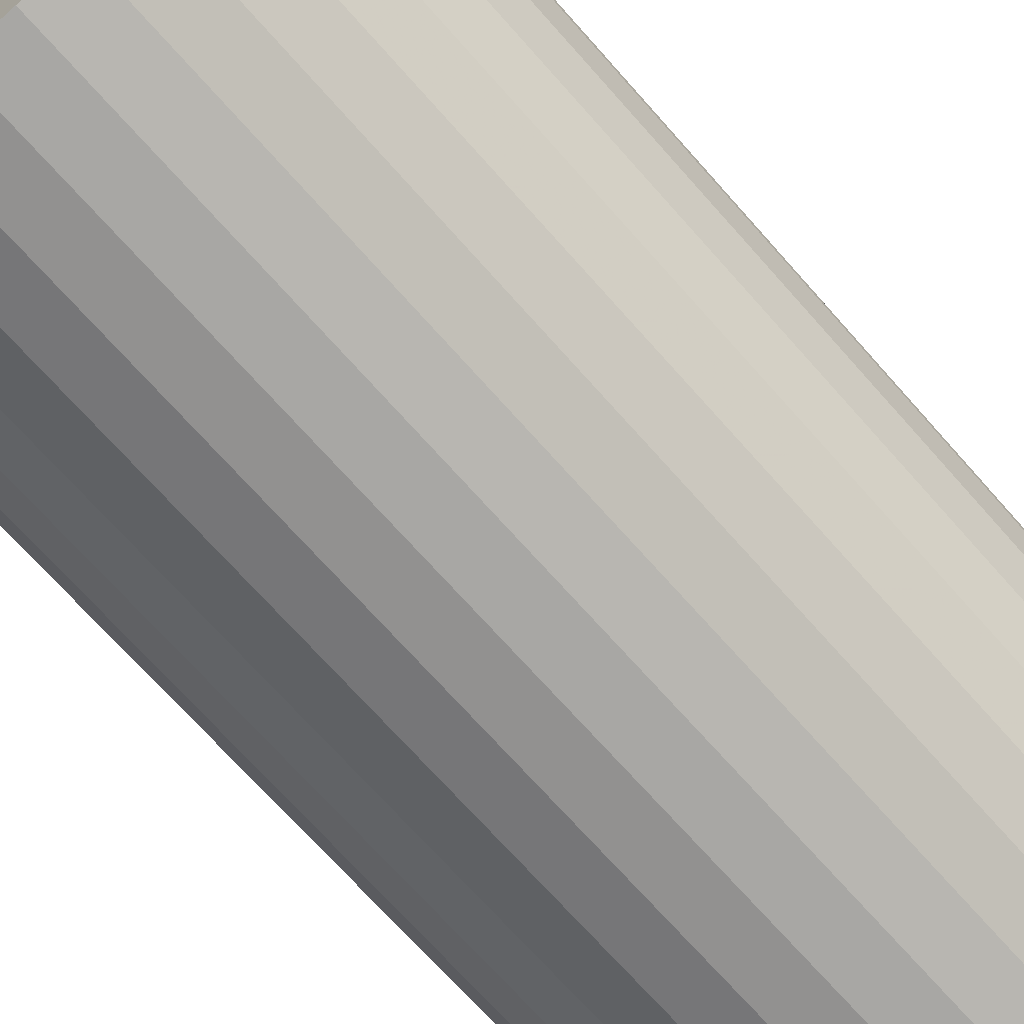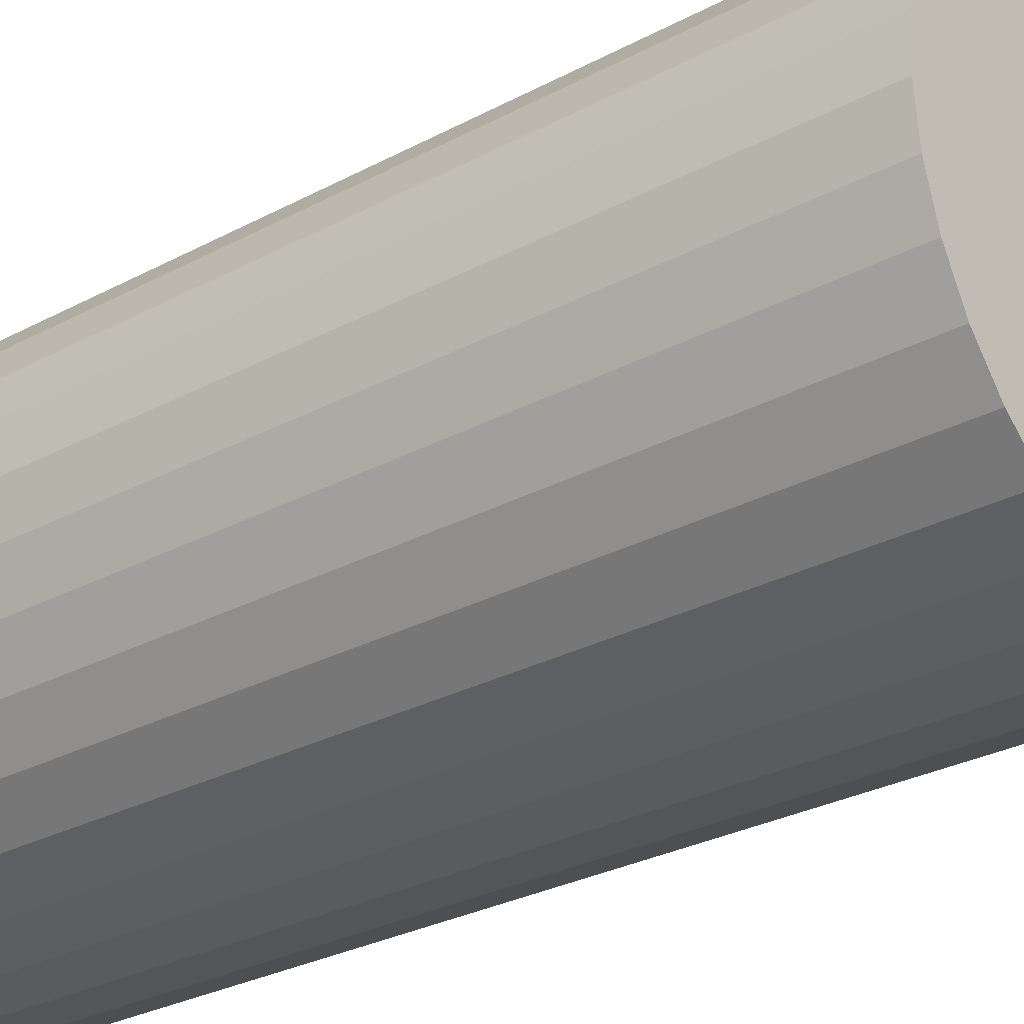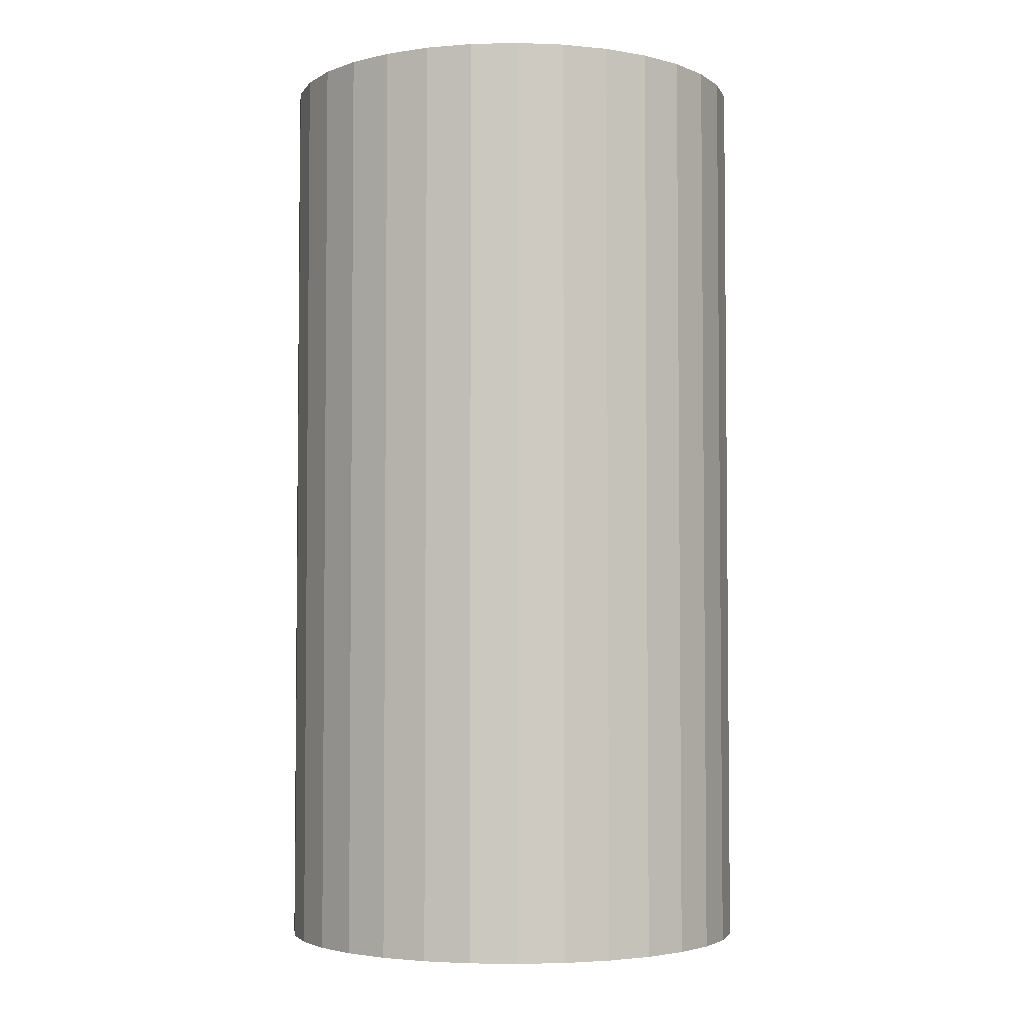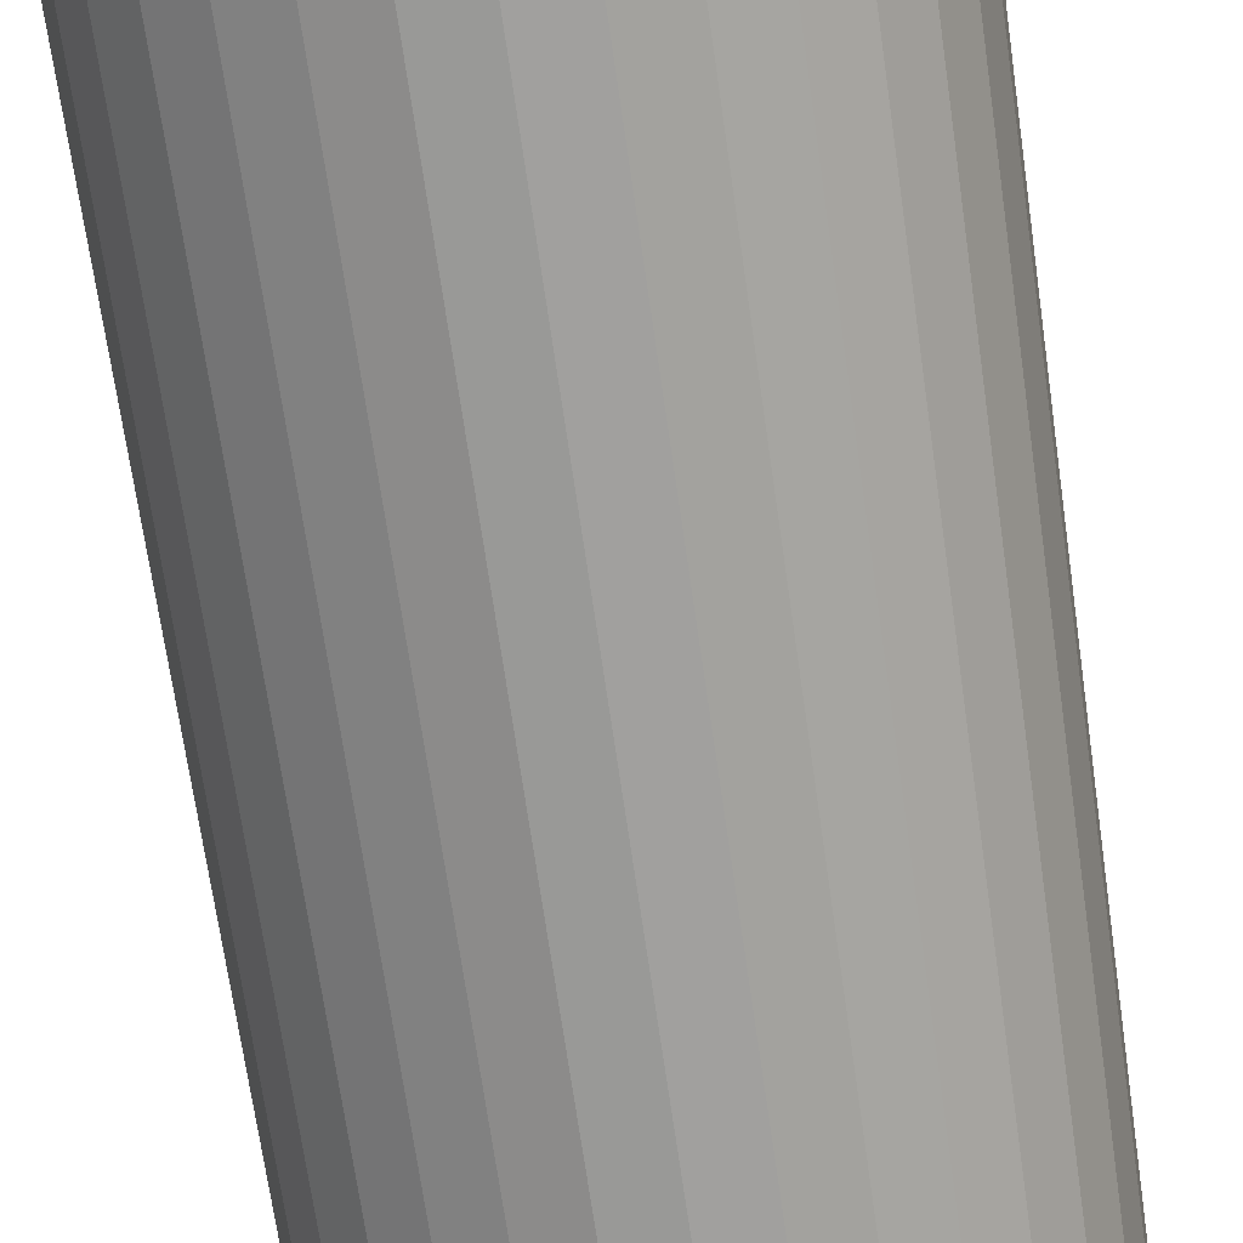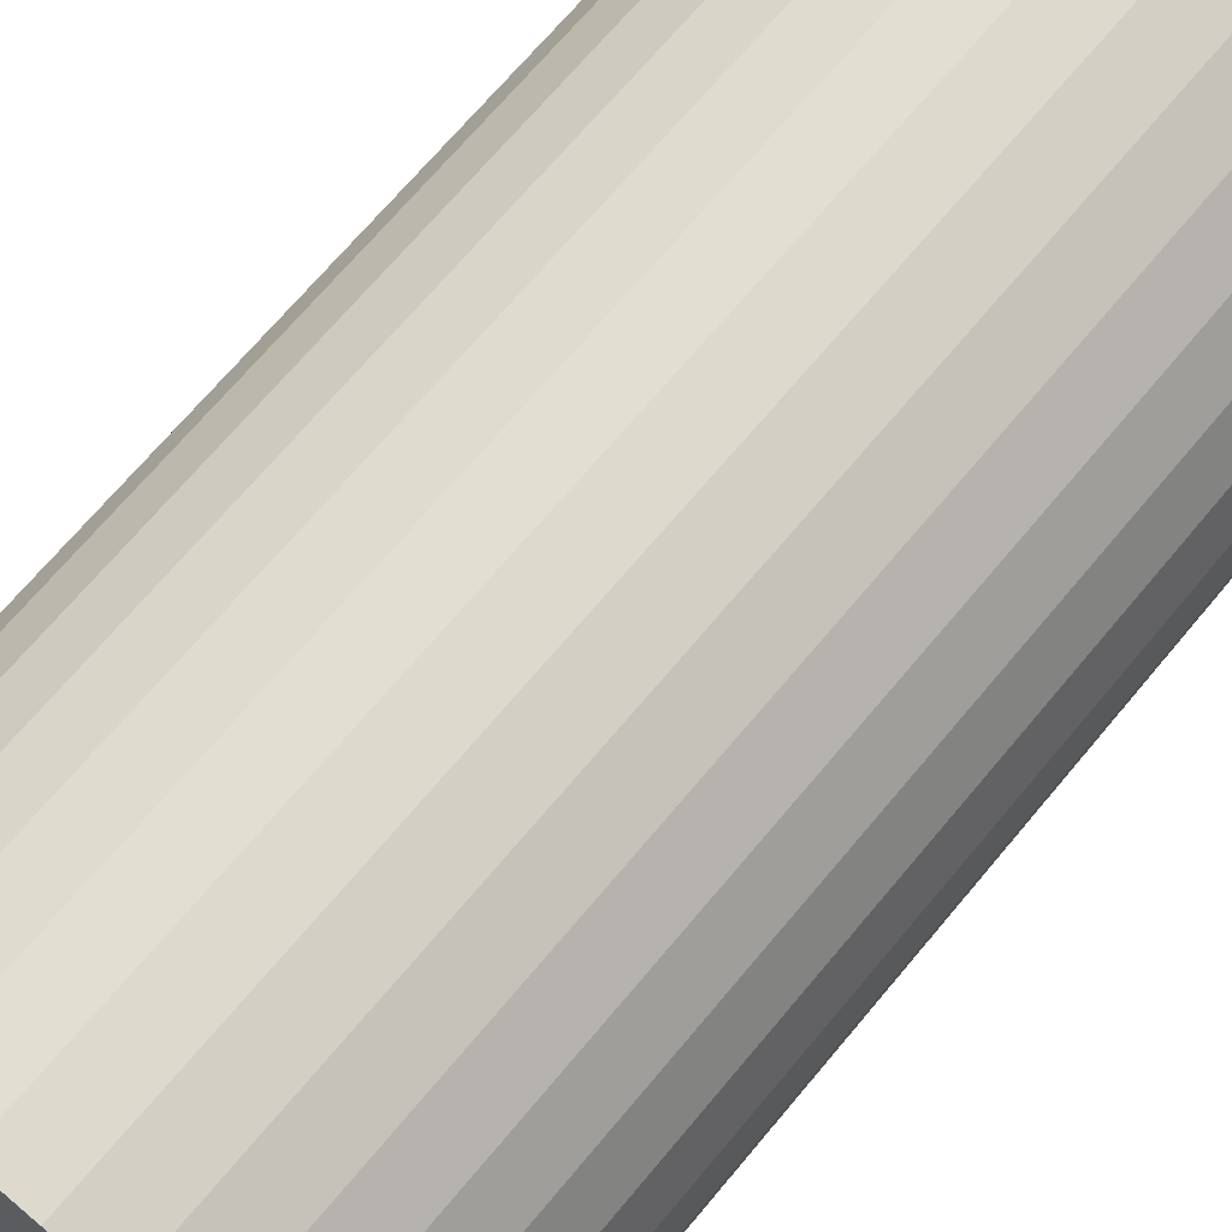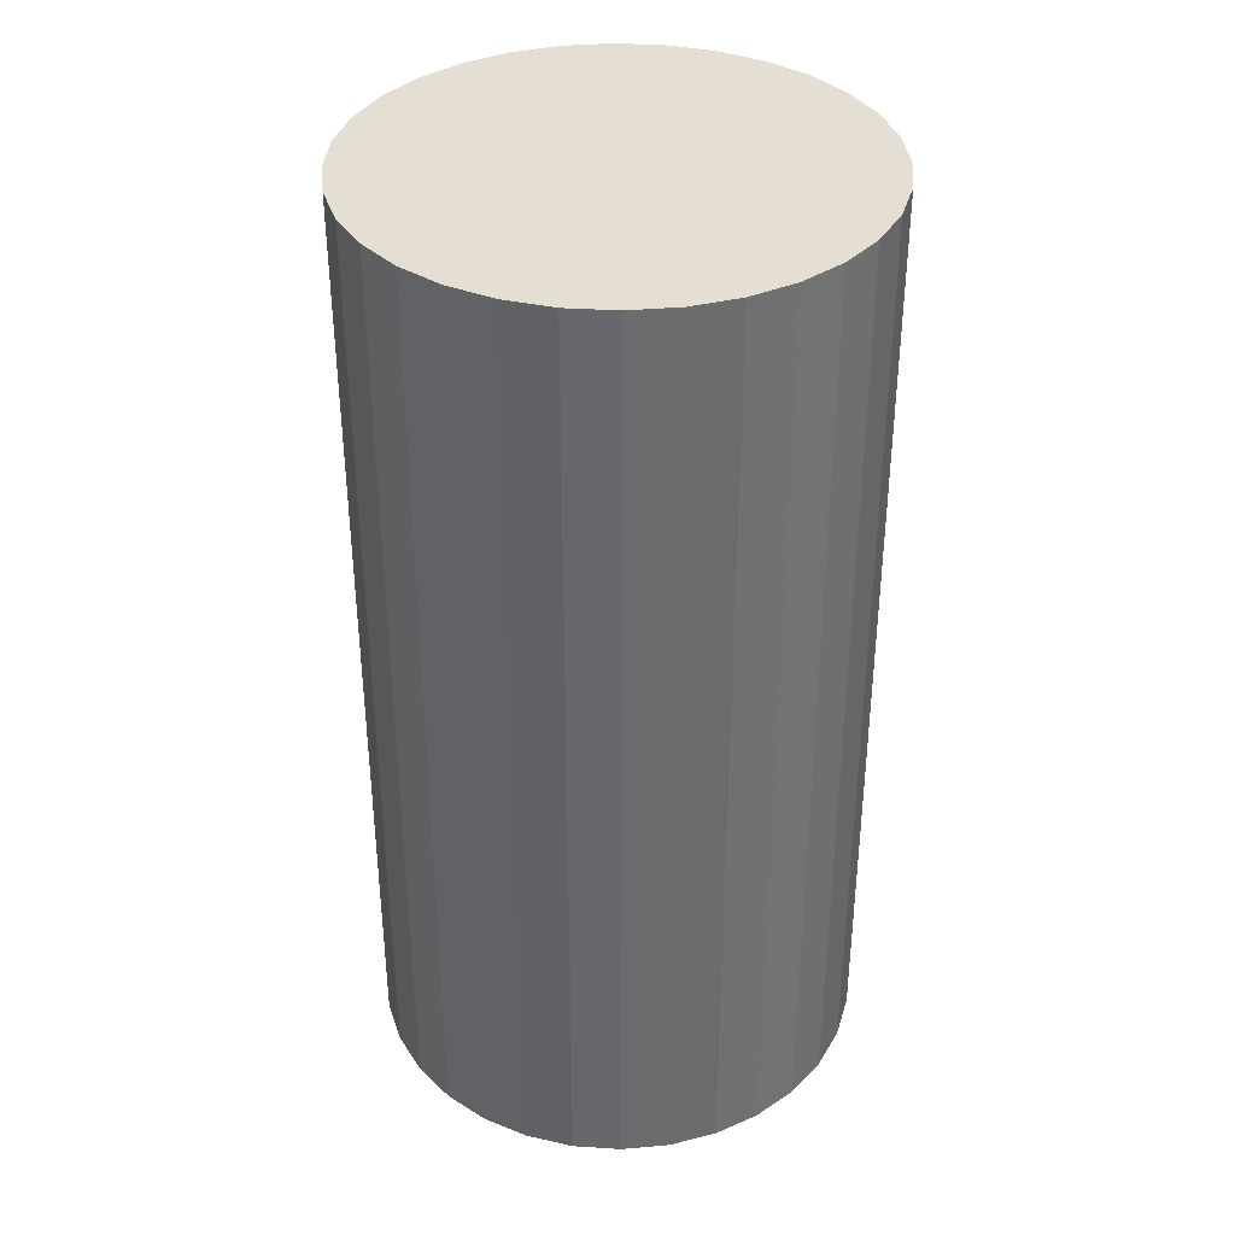
<metadata>
{"format":"obj","ext":"obj","renderer":"f3d","projection":"perspective","resolution":1024,"background":"white","views":[{"elev":-70.5,"azim":-138.5,"up":"+Y"},{"elev":-28.8,"azim":-51.3,"up":"+Y"},{"elev":-3.7,"azim":10.0,"up":"+Z"},{"elev":-70.6,"azim":-171.8,"up":"+Y"},{"elev":69.1,"azim":-140.2,"up":"+Y"},{"elev":36.9,"azim":156.6,"up":"+Z"}]}
</metadata>
<code>
v 0 0 -0.04541
v 0.02363 0 -0.04541
v 0.02363 0 0.04541
v 0 0 0.04541
v 0.02318 0.00461 -0.04541
v 0.02318 0.00461 0.04541
v 0.02183 0.009043 -0.04541
v 0.02183 0.009043 0.04541
v 0.01965 0.01313 -0.04541
v 0.01965 0.01313 0.04541
v 0.01671 0.01671 -0.04541
v 0.01671 0.01671 0.04541
v 0.01313 0.01965 -0.04541
v 0.01313 0.01965 0.04541
v 0.009043 0.02183 -0.04541
v 0.009043 0.02183 0.04541
v 0.00461 0.02318 -0.04541
v 0.00461 0.02318 0.04541
v 0 0.02363 -0.04541
v 0 0.02363 0.04541
v -0.00461 0.02318 -0.04541
v -0.00461 0.02318 0.04541
v -0.009043 0.02183 -0.04541
v -0.009043 0.02183 0.04541
v -0.01313 0.01965 -0.04541
v -0.01313 0.01965 0.04541
v -0.01671 0.01671 -0.04541
v -0.01671 0.01671 0.04541
v -0.01965 0.01313 -0.04541
v -0.01965 0.01313 0.04541
v -0.02183 0.009043 -0.04541
v -0.02183 0.009043 0.04541
v -0.02318 0.00461 -0.04541
v -0.02318 0.00461 0.04541
v -0.02363 0 -0.04541
v -0.02363 0 0.04541
v -0.02318 -0.00461 -0.04541
v -0.02318 -0.00461 0.04541
v -0.02183 -0.009043 -0.04541
v -0.02183 -0.009043 0.04541
v -0.01965 -0.01313 -0.04541
v -0.01965 -0.01313 0.04541
v -0.01671 -0.01671 -0.04541
v -0.01671 -0.01671 0.04541
v -0.01313 -0.01965 -0.04541
v -0.01313 -0.01965 0.04541
v -0.009043 -0.02183 -0.04541
v -0.009043 -0.02183 0.04541
v -0.00461 -0.02318 -0.04541
v -0.00461 -0.02318 0.04541
v -0 -0.02363 -0.04541
v -0 -0.02363 0.04541
v 0.00461 -0.02318 -0.04541
v 0.00461 -0.02318 0.04541
v 0.009043 -0.02183 -0.04541
v 0.009043 -0.02183 0.04541
v 0.01313 -0.01965 -0.04541
v 0.01313 -0.01965 0.04541
v 0.01671 -0.01671 -0.04541
v 0.01671 -0.01671 0.04541
v 0.01965 -0.01313 -0.04541
v 0.01965 -0.01313 0.04541
v 0.02183 -0.009043 -0.04541
v 0.02183 -0.009043 0.04541
v 0.02318 -0.00461 -0.04541
v 0.02318 -0.00461 0.04541
f 2 1 5
f 2 5 3
f 3 5 6
f 3 6 4
f 5 1 7
f 5 7 6
f 6 7 8
f 6 8 4
f 7 1 9
f 7 9 8
f 8 9 10
f 8 10 4
f 9 1 11
f 9 11 10
f 10 11 12
f 10 12 4
f 11 1 13
f 11 13 12
f 12 13 14
f 12 14 4
f 13 1 15
f 13 15 14
f 14 15 16
f 14 16 4
f 15 1 17
f 15 17 16
f 16 17 18
f 16 18 4
f 17 1 19
f 17 19 18
f 18 19 20
f 18 20 4
f 19 1 21
f 19 21 20
f 20 21 22
f 20 22 4
f 21 1 23
f 21 23 22
f 22 23 24
f 22 24 4
f 23 1 25
f 23 25 24
f 24 25 26
f 24 26 4
f 25 1 27
f 25 27 26
f 26 27 28
f 26 28 4
f 27 1 29
f 27 29 28
f 28 29 30
f 28 30 4
f 29 1 31
f 29 31 30
f 30 31 32
f 30 32 4
f 31 1 33
f 31 33 32
f 32 33 34
f 32 34 4
f 33 1 35
f 33 35 34
f 34 35 36
f 34 36 4
f 35 1 37
f 35 37 36
f 36 37 38
f 36 38 4
f 37 1 39
f 37 39 38
f 38 39 40
f 38 40 4
f 39 1 41
f 39 41 40
f 40 41 42
f 40 42 4
f 41 1 43
f 41 43 42
f 42 43 44
f 42 44 4
f 43 1 45
f 43 45 44
f 44 45 46
f 44 46 4
f 45 1 47
f 45 47 46
f 46 47 48
f 46 48 4
f 47 1 49
f 47 49 48
f 48 49 50
f 48 50 4
f 49 1 51
f 49 51 50
f 50 51 52
f 50 52 4
f 51 1 53
f 51 53 52
f 52 53 54
f 52 54 4
f 53 1 55
f 53 55 54
f 54 55 56
f 54 56 4
f 55 1 57
f 55 57 56
f 56 57 58
f 56 58 4
f 57 1 59
f 57 59 58
f 58 59 60
f 58 60 4
f 59 1 61
f 59 61 60
f 60 61 62
f 60 62 4
f 61 1 63
f 61 63 62
f 62 63 64
f 62 64 4
f 63 1 65
f 63 65 64
f 64 65 66
f 64 66 4
f 65 1 2
f 65 2 66
f 66 2 3
f 66 3 4

</code>
